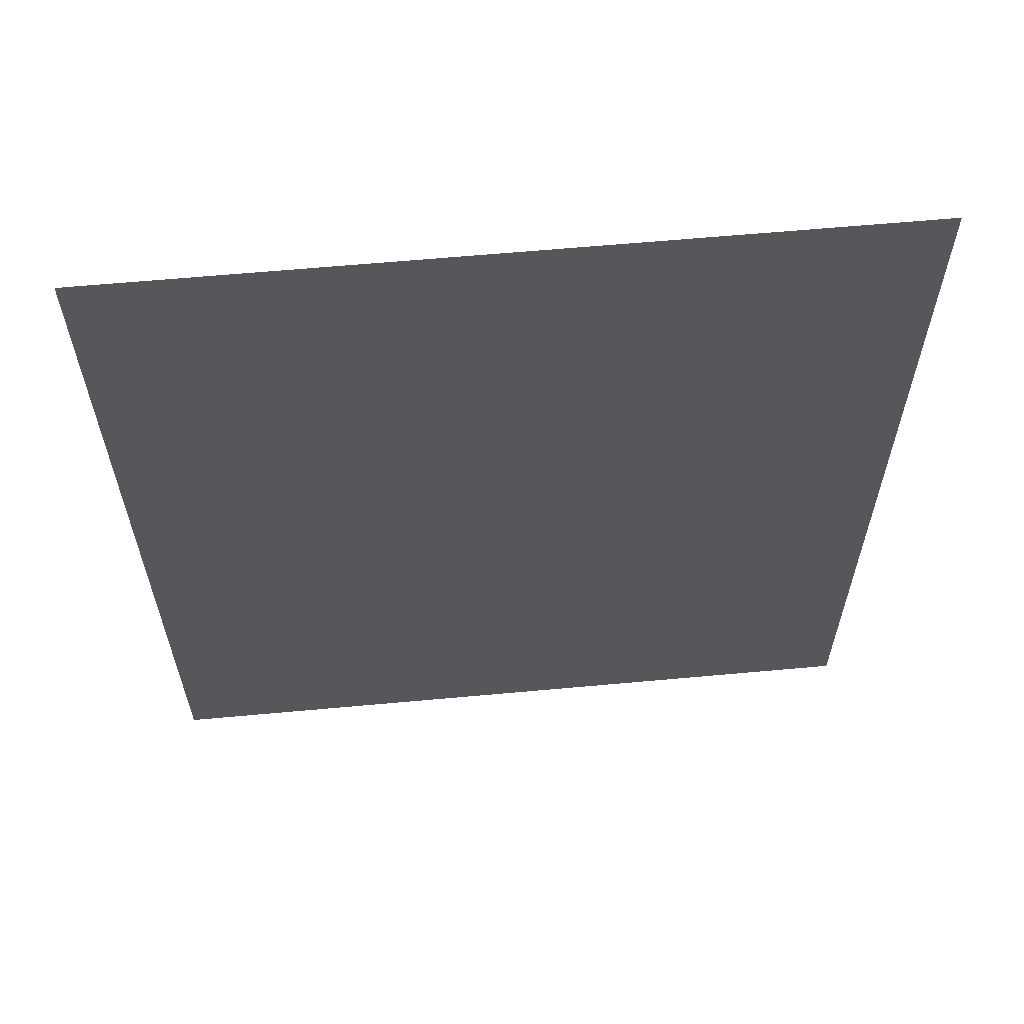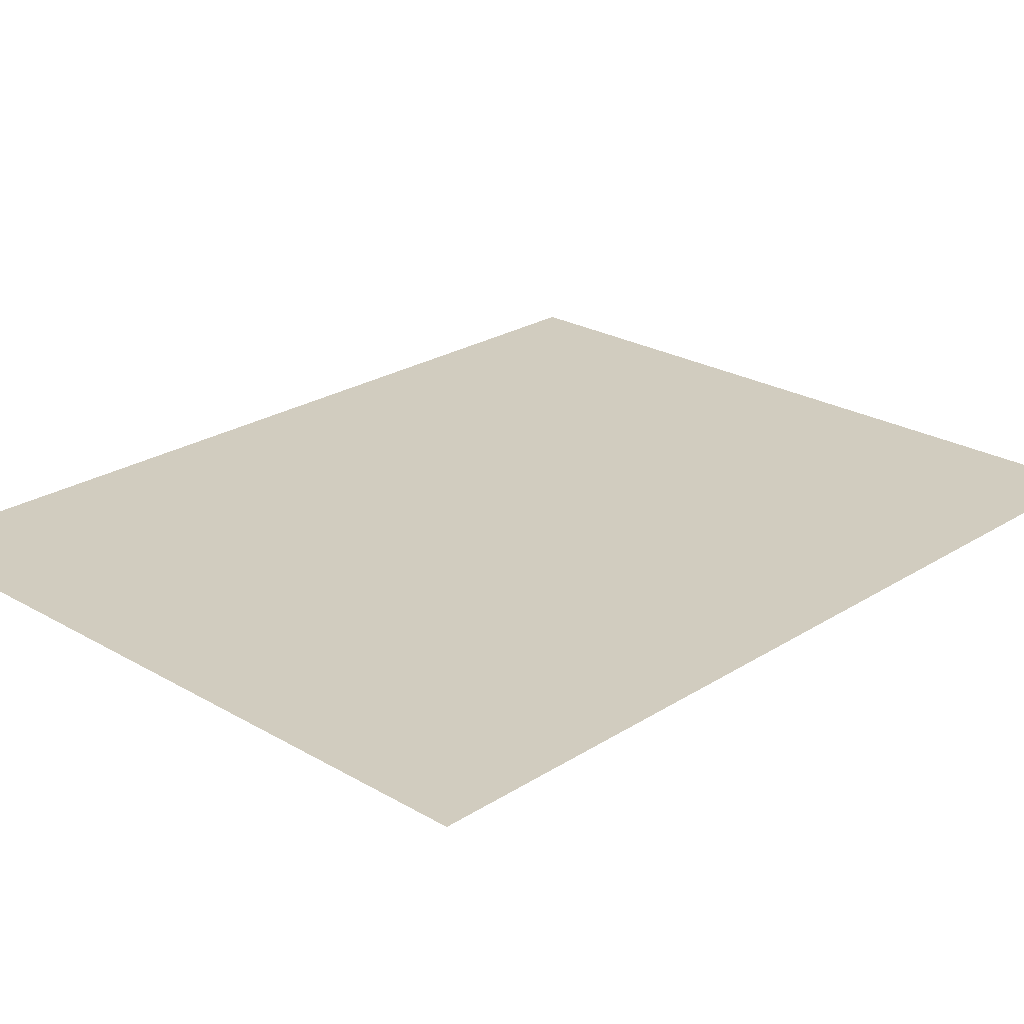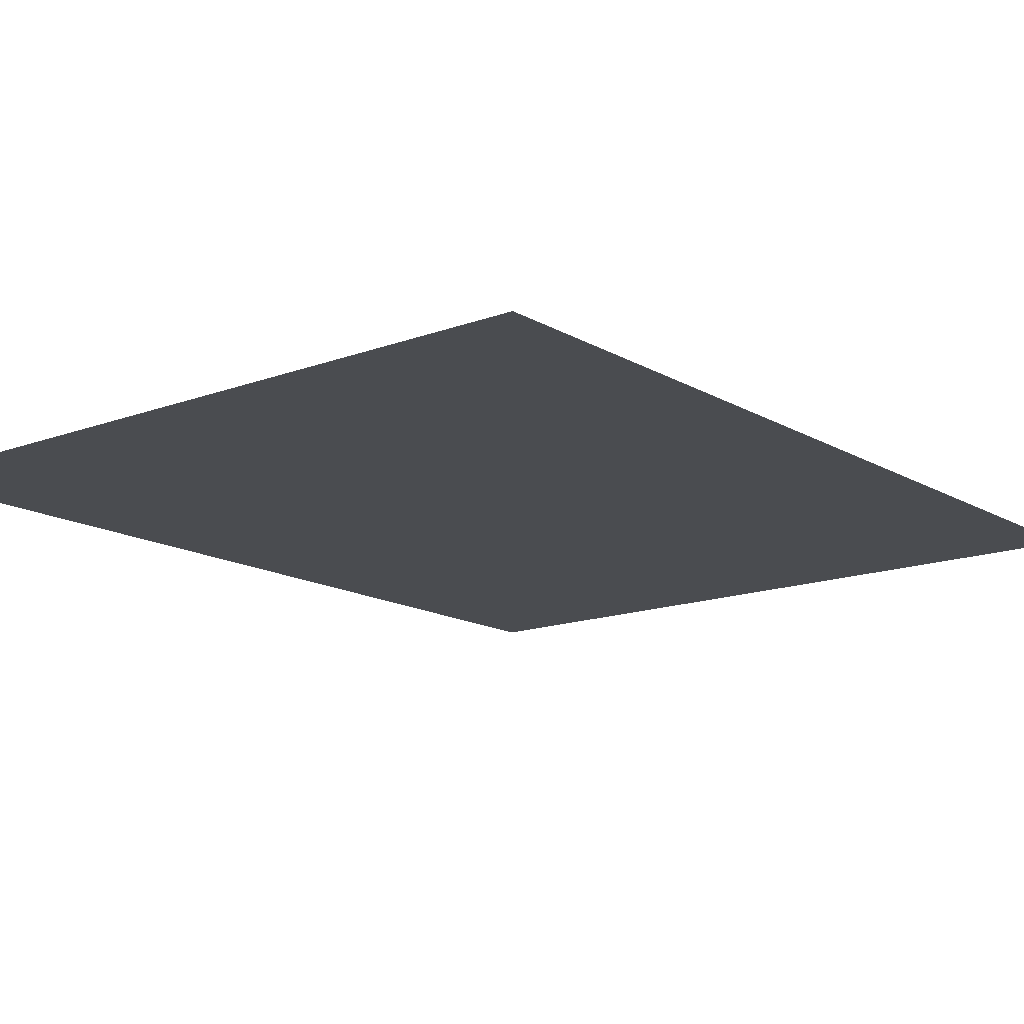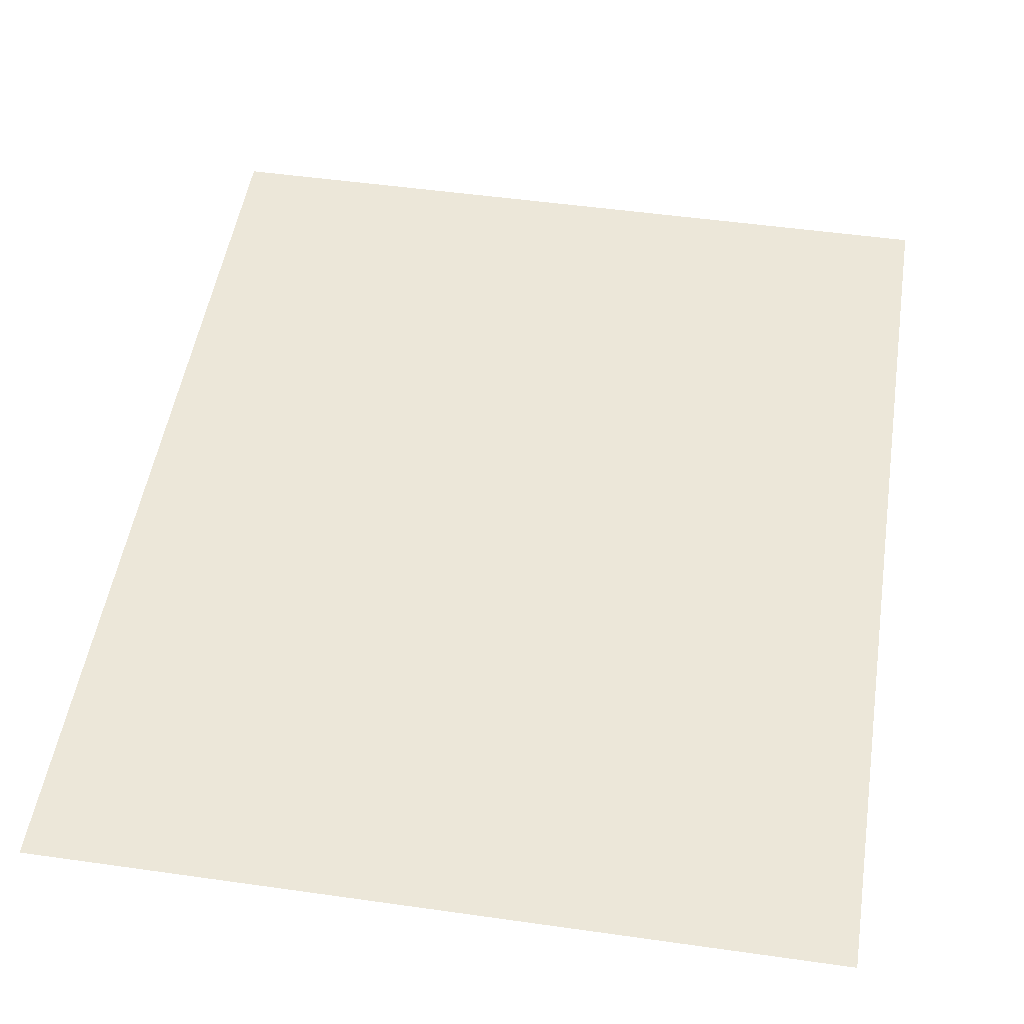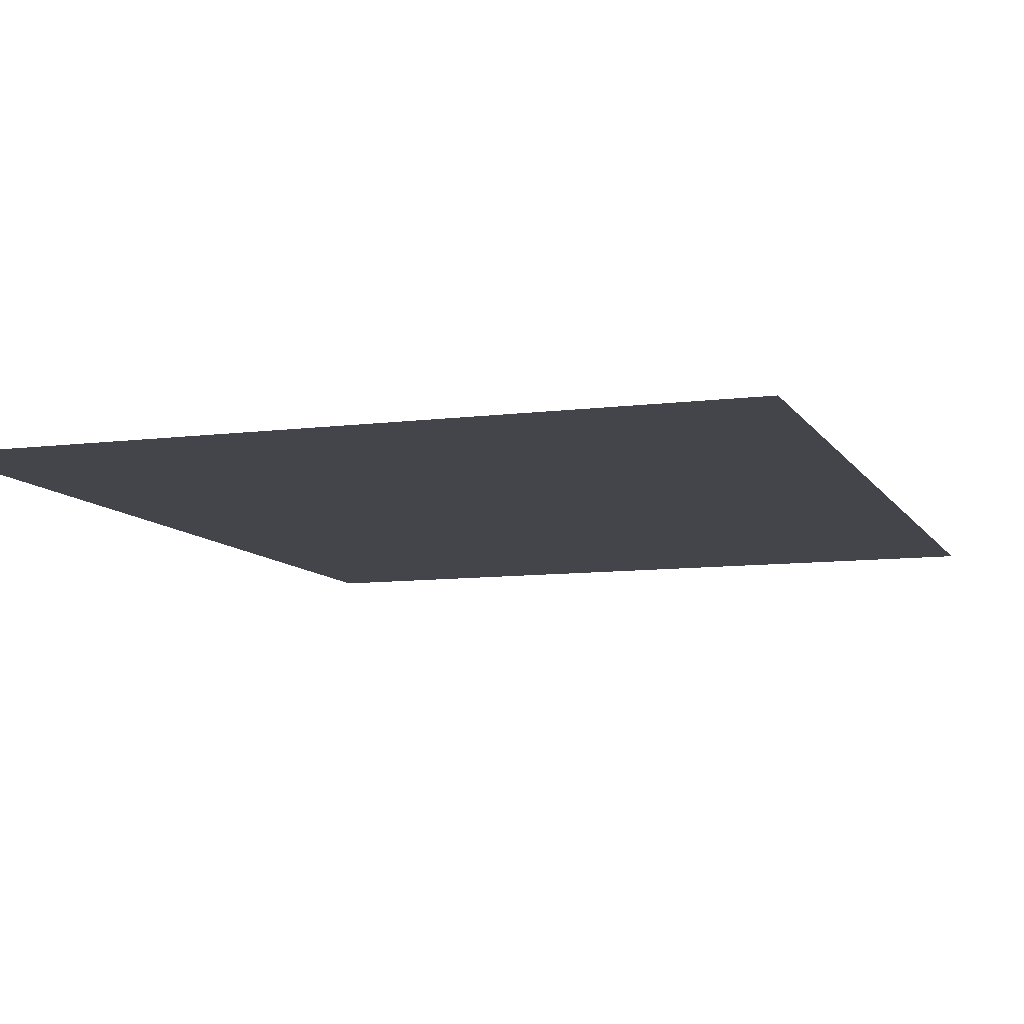
<metadata>
{"format":"obj","ext":"obj","renderer":"f3d","projection":"perspective","resolution":1024,"background":"white","views":[{"elev":62.6,"azim":174.7,"up":"+Y"},{"elev":24.2,"azim":43.8,"up":"+Z"},{"elev":-14.8,"azim":38.9,"up":"+Z"},{"elev":49.8,"azim":8.9,"up":"+Z"},{"elev":-9.2,"azim":-161.1,"up":"+Z"}]}
</metadata>
<code>
o MeshTelevisionStand_28_1_GeomSubset_3
v 0.000582 -0.04016 0.05393
v -0.000582 -0.04016 0.05393
v 0.000582 -0.03872 0.05393
v -0.000582 -0.03872 0.05393
v 0.000582 -0.04016 0.05393
v -0.000582 -0.04016 0.05393
v 0.000582 -0.03872 0.05393
v -0.000582 -0.03872 0.05393
v 0.000582 -0.04016 0.05393
v -0.000582 -0.04016 0.05393
v 0.000582 -0.03872 0.05393
v -0.000582 -0.03872 0.05393
v 0.000582 -0.04016 0.05393
v -0.000582 -0.04016 0.05393
v 0.000582 -0.03872 0.05393
v -0.000582 -0.03872 0.05393
v 0.000582 -0.04016 0.05393
v -0.000582 -0.04016 0.05393
v 0.000582 -0.03872 0.05393
v -0.000582 -0.03872 0.05393
v 0.2872 -0.2779 -0.3952
v 0.2456 -0.2779 -0.3952
v 0.2371 0.02103 -0.2841
v 0.2957 0.02103 -0.2841
v 0.2957 0.02103 -0.3116
v 0.2371 0.02103 -0.3116
v 0.2371 0.02103 -0.000313
v 0.2957 0.02103 -0.000313
v 0.2951 -0.1452 -0.2971
v 0.2955 -0.1329 -0.2875
v 0.2957 -0.1178 -0.2841
v 0.2377 -0.1452 -0.2971
v 0.2373 -0.1329 -0.2875
v 0.2371 -0.1178 -0.2841
v 0.2378 -0.1375 -0.3245
v 0.2373 -0.1253 -0.315
v 0.2371 -0.1101 -0.3116
v 0.295 -0.1375 -0.3245
v 0.2955 -0.1253 -0.315
v 0.2957 -0.1101 -0.3116
v 0.2873 -0.2613 -0.4075
v 0.2867 -0.2779 -0.4075
v 0.2455 -0.2613 -0.4075
v 0.2461 -0.2779 -0.4075
v 0.2446 -0.2612 -0.3832
v 0.2882 -0.2612 -0.3832
v 0.2872 0.2741 -0.3952
v 0.2456 0.2741 -0.3952
v 0.2371 0.06062 -0.2841
v 0.2957 0.06062 -0.2841
v 0.2957 0.06062 -0.3116
v 0.2371 0.06062 -0.3116
v 0.2371 0.06062 -0.000313
v 0.2957 0.06062 -0.000313
v 0.2951 0.1413 -0.2971
v 0.2955 0.1291 -0.2875
v 0.2957 0.1139 -0.2841
v 0.2377 0.1413 -0.2971
v 0.2373 0.1291 -0.2875
v 0.2371 0.1139 -0.2841
v 0.2378 0.1336 -0.3245
v 0.2373 0.1214 -0.315
v 0.2371 0.1062 -0.3116
v 0.295 0.1336 -0.3245
v 0.2955 0.1214 -0.315
v 0.2957 0.1062 -0.3116
v 0.2873 0.2574 -0.4075
v 0.2867 0.2741 -0.4075
v 0.2455 0.2574 -0.4075
v 0.2461 0.2741 -0.4075
v 0.2446 0.2574 -0.3832
v 0.2882 0.2574 -0.3832
v 0.2371 0.01727 0.02026
v 0.2957 0.01727 0.02026
v 0.2371 0.05579 0.02943
v 0.2957 0.05579 0.02943
v 0.2371 0.008796 0.0356
v 0.2957 0.008796 0.0356
v 0.2371 0.03969 0.06036
v 0.2957 0.03969 0.06036
v 0.2371 -0.007269 0.05058
v 0.2957 -0.007269 0.05058
v 0.2371 0.009248 0.08657
v 0.2957 0.009248 0.08657
v 0.2371 -0.0293 0.05479
v 0.2957 -0.0293 0.05479
v 0.2371 -0.0293 0.09438
v 0.2957 -0.0293 0.09438
v 0.3344 -0.0293 -0.005605
v 0.3344 -0.0293 0.143
v 0 -0.0293 -0.005605
v 0 -0.0293 0.143
v -0.2872 -0.2779 -0.3952
v -0.2456 -0.2779 -0.3952
v -0.2371 0.02103 -0.2841
v -0.2957 0.02103 -0.2841
v -0.2957 0.02103 -0.3116
v -0.2371 0.02103 -0.3116
v -0.2371 0.02103 -0.000313
v -0.2957 0.02103 -0.000313
v -0.2951 -0.1452 -0.2971
v -0.2955 -0.1329 -0.2875
v -0.2957 -0.1178 -0.2841
v -0.2377 -0.1452 -0.2971
v -0.2373 -0.1329 -0.2875
v -0.2371 -0.1178 -0.2841
v -0.2378 -0.1375 -0.3245
v -0.2373 -0.1253 -0.315
v -0.2371 -0.1101 -0.3116
v -0.295 -0.1375 -0.3245
v -0.2955 -0.1253 -0.315
v -0.2957 -0.1101 -0.3116
v -0.2873 -0.2613 -0.4075
v -0.2867 -0.2779 -0.4075
v -0.2455 -0.2613 -0.4075
v -0.2461 -0.2779 -0.4075
v -0.2446 -0.2612 -0.3832
v -0.2882 -0.2612 -0.3832
v -0.2872 0.2741 -0.3952
v -0.2456 0.2741 -0.3952
v -0.2371 0.06062 -0.2841
v -0.2957 0.06062 -0.2841
v -0.2957 0.06062 -0.3116
v -0.2371 0.06062 -0.3116
v -0.2371 0.06062 -0.000313
v -0.2957 0.06062 -0.000313
v -0.2951 0.1413 -0.2971
v -0.2955 0.1291 -0.2875
v -0.2957 0.1139 -0.2841
v -0.2377 0.1413 -0.2971
v -0.2373 0.1291 -0.2875
v -0.2371 0.1139 -0.2841
v -0.2378 0.1336 -0.3245
v -0.2373 0.1214 -0.315
v -0.2371 0.1062 -0.3116
v -0.295 0.1336 -0.3245
v -0.2955 0.1214 -0.315
v -0.2957 0.1062 -0.3116
v -0.2873 0.2574 -0.4075
v -0.2867 0.2741 -0.4075
v -0.2455 0.2574 -0.4075
v -0.2461 0.2741 -0.4075
v -0.2446 0.2574 -0.3832
v -0.2882 0.2574 -0.3832
v -0.2371 0.01727 0.02026
v -0.2957 0.01727 0.02026
v -0.2371 0.05579 0.02943
v -0.2957 0.05579 0.02943
v -0.2371 0.008796 0.0356
v -0.2957 0.008796 0.0356
v -0.2371 0.03969 0.06036
v -0.2957 0.03969 0.06036
v -0.2371 -0.007269 0.05058
v -0.2957 -0.007269 0.05058
v -0.2371 0.009248 0.08657
v -0.2957 0.009248 0.08657
v -0.2371 -0.0293 0.05479
v -0.2957 -0.0293 0.05479
v -0.2371 -0.0293 0.09438
v -0.2957 -0.0293 0.09438
v -0.3344 -0.0293 -0.005605
v -0.3344 -0.0293 0.143
v -0.3344 -0.04646 -0.005605
v -0.3344 -0.04646 0.143
v 0 -0.04646 -0.005605
v 0 -0.04646 0.143
v 0.3344 -0.04646 -0.005605
v 0.3344 -0.04646 0.143
f 13 14 16 15

</code>
